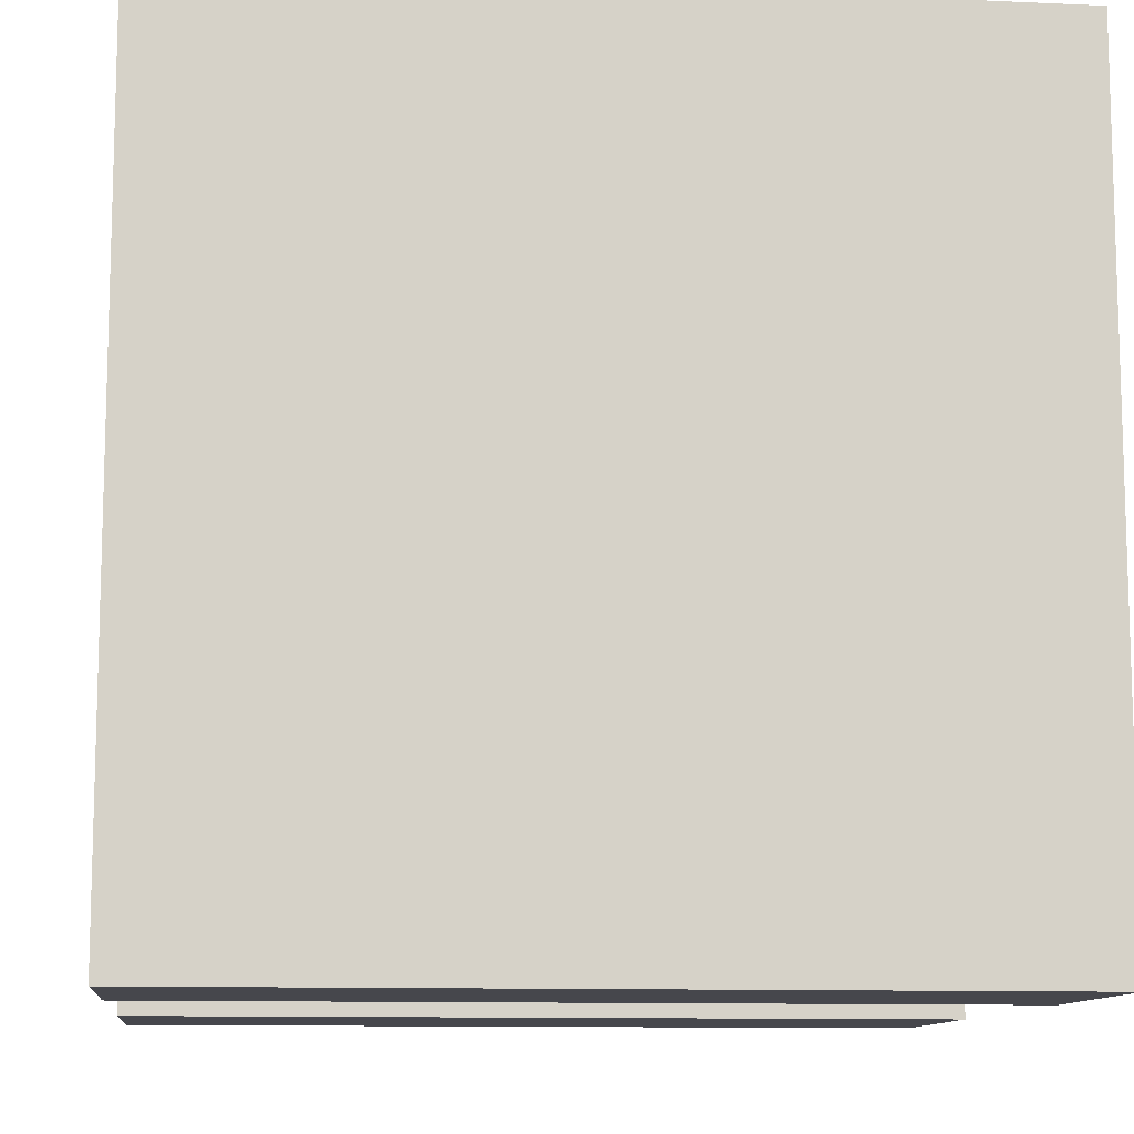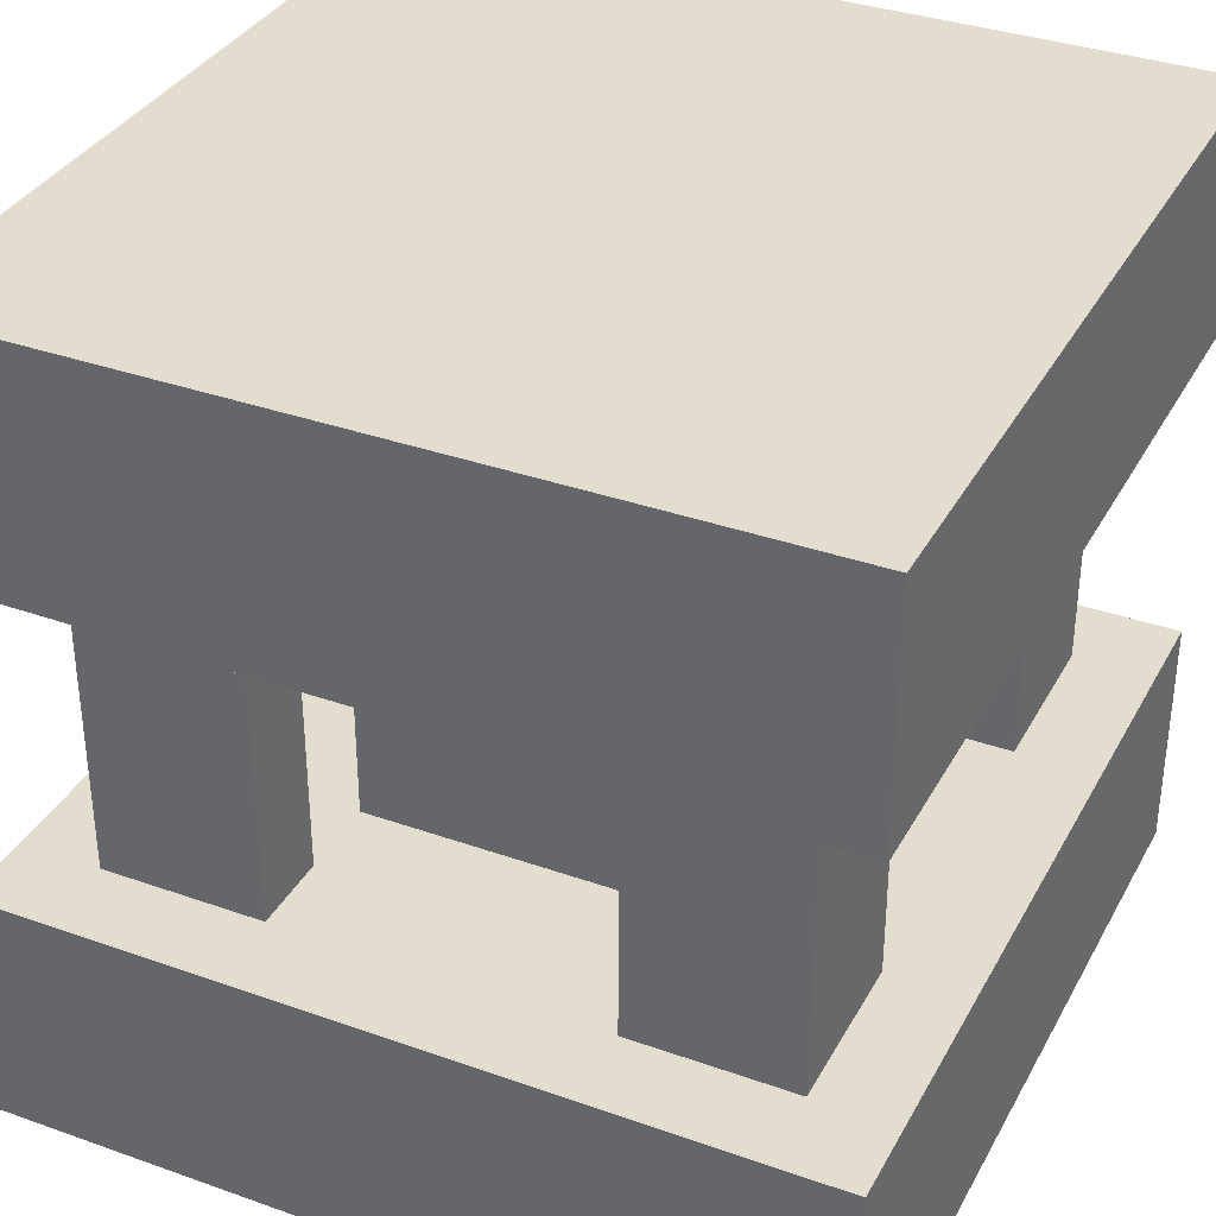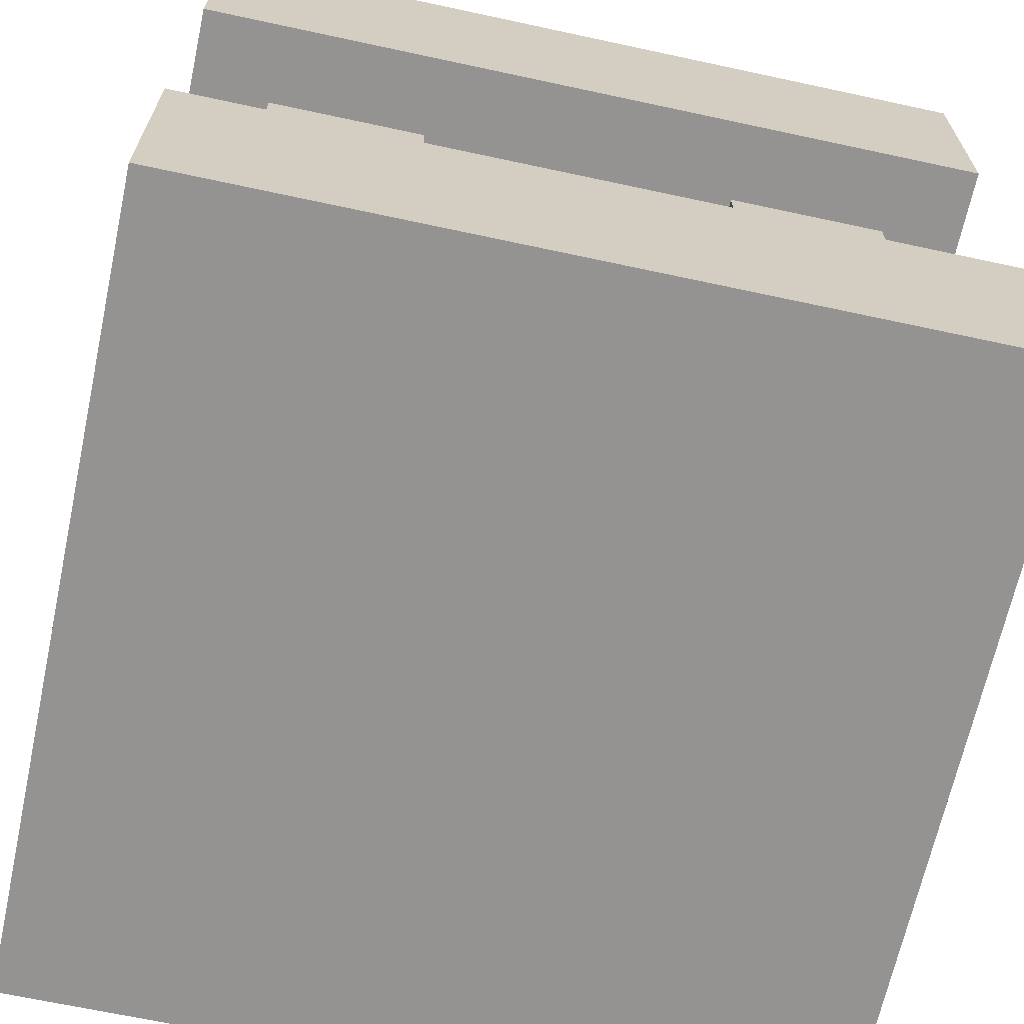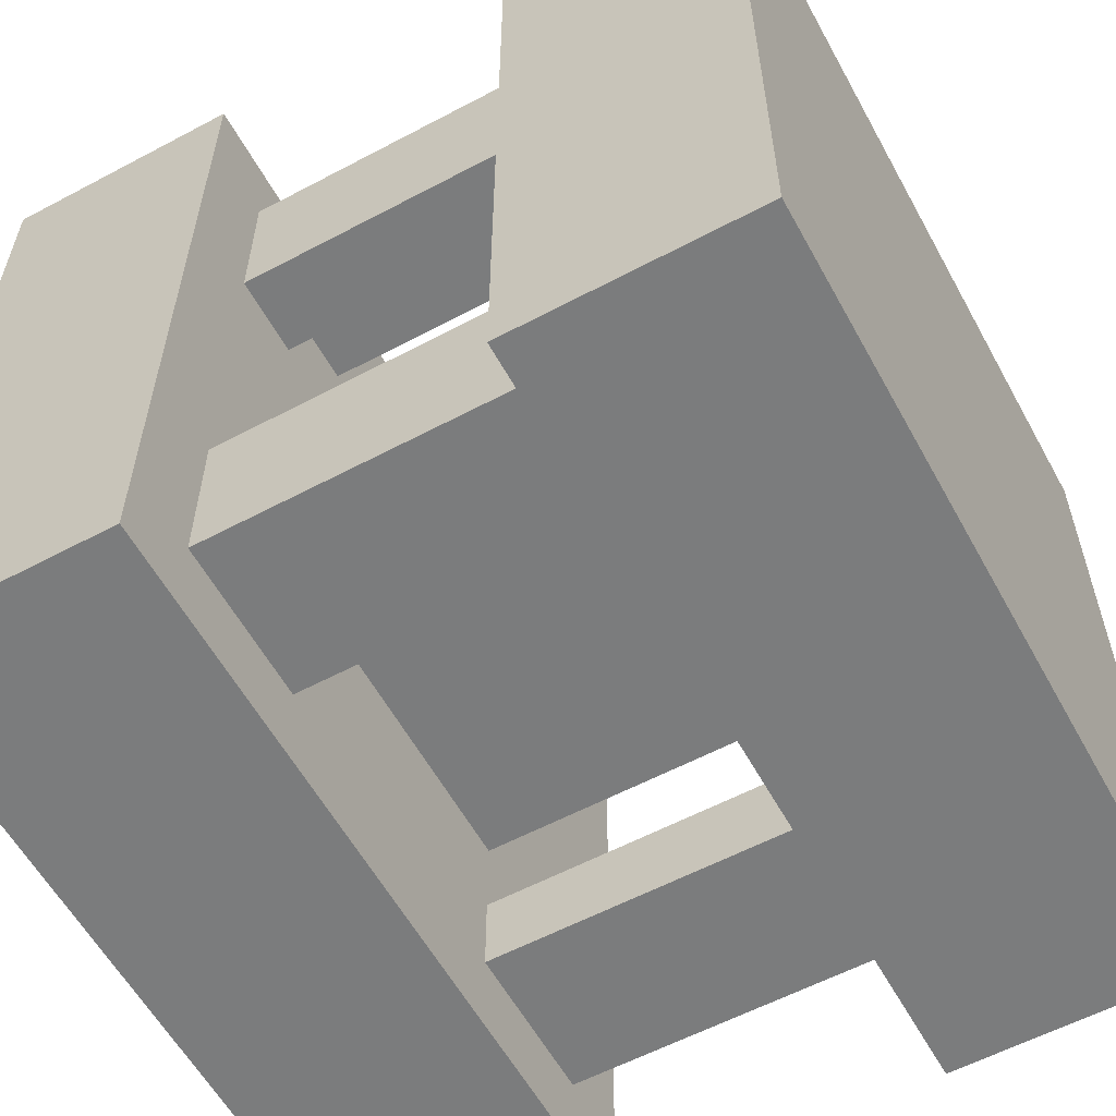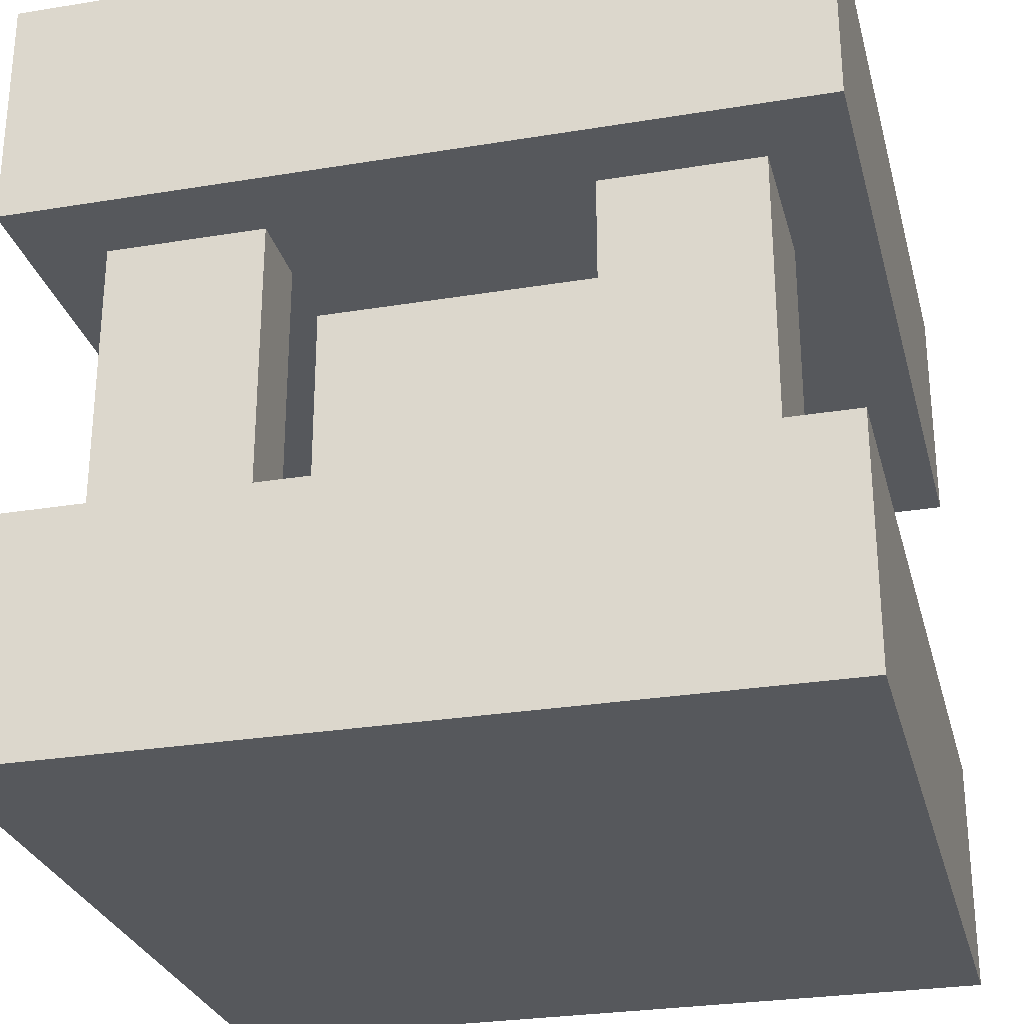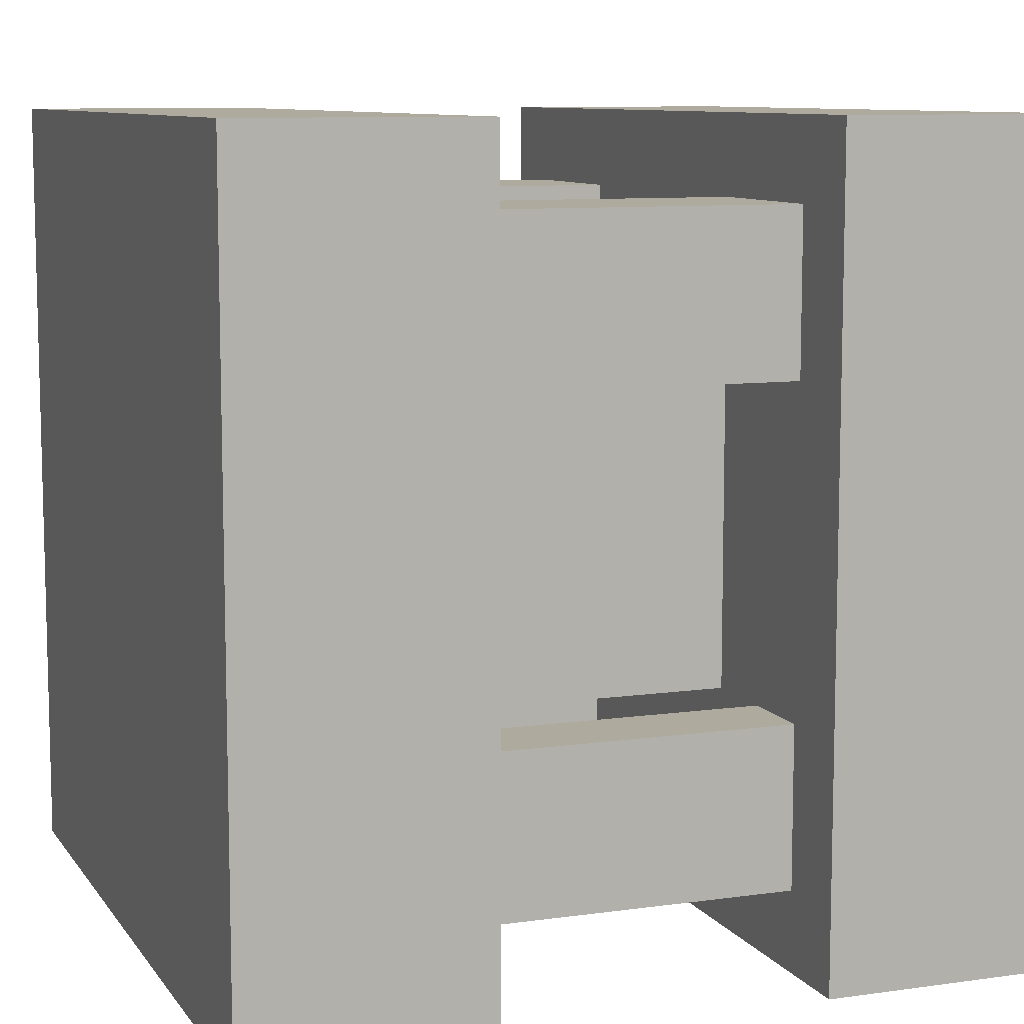
<metadata>
{"format":"obj","ext":"obj","renderer":"f3d","projection":"perspective","resolution":1024,"background":"white","views":[{"elev":-10.9,"azim":-6.4,"up":"+Z"},{"elev":35.0,"azim":25.3,"up":"+Y"},{"elev":-66.8,"azim":77.8,"up":"+Y"},{"elev":-58.7,"azim":-61.3,"up":"+Z"},{"elev":-27.9,"azim":-165.9,"up":"+Y"},{"elev":9.2,"azim":69.5,"up":"+Z"}]}
</metadata>
<code>
g Tile_Puzzle_0
v -1 -0.4 -1
v -1 -0.4 -0.8
v 1 -0.4 -0.8
v 1 -0.4 -1
v -1 -0.4 -0.8
v -1 -0.4 1
v -0.8 -0.4 1
v -0.8 -0.4 -0.8
v -1 1 -1
v -1 1 1
v 1 1 1
v 1 1 -1
v -0.8 -0.4 -0.4
v -0.8 -0.4 0.4
v -0.4 -0.4 0.4
v -0.4 -0.4 -0.4
v -0.8 -0.4 0.8
v -0.8 -0.4 1
v 1 -0.4 1
v 1 -0.4 0.8
v -0.6 -0.4 -0.6
v -0.6 -0.4 -0.4
v 0.6 -0.4 -0.4
v 0.6 -0.4 -0.6
v -0.6 -0.4 0.4
v -0.6 -0.4 0.6
v 0.6 -0.4 0.6
v 0.6 -0.4 0.4
v -0.4 -0.4 -0.8
v -0.4 -0.4 -0.6
v 0.4 -0.4 -0.6
v 0.4 -0.4 -0.8
v -0.4 -0.4 0.6
v -0.4 -0.4 0.8
v 0.4 -0.4 0.8
v 0.4 -0.4 0.6
v 0.4 -0.4 -0.4
v 0.4 -0.4 0.4
v 1 -0.4 0.4
v 1 -0.4 -0.4
v 0.8 -0.4 -0.8
v 0.8 -0.4 -0.4
v 1 -0.4 -0.4
v 1 -0.4 -0.8
v 0.8 -0.4 0.4
v 0.8 -0.4 0.8
v 1 -0.4 0.8
v 1 -0.4 0.4
v -1 -1 -1
v 1 -1 -1
v 1 -1 1
v -1 -1 1
v -1 0.4 -1
v 1 0.4 -1
v 1 0.4 -0.8
v -1 0.4 -0.8
v -1 0.4 -0.8
v -0.8 0.4 -0.8
v -0.8 0.4 1
v -1 0.4 1
v -0.8 0.4 -0.4
v -0.4 0.4 -0.4
v -0.4 0.4 0.4
v -0.8 0.4 0.4
v -0.8 0.4 0.8
v 1 0.4 0.8
v 1 0.4 1
v -0.8 0.4 1
v -0.6 0.4 -0.6
v 0.6 0.4 -0.6
v 0.6 0.4 -0.4
v -0.6 0.4 -0.4
v -0.6 0.4 0.4
v 0.6 0.4 0.4
v 0.6 0.4 0.6
v -0.6 0.4 0.6
v -0.4 0.4 -0.8
v 0.4 0.4 -0.8
v 0.4 0.4 -0.6
v -0.4 0.4 -0.6
v -0.4 0.4 0.6
v 0.4 0.4 0.6
v 0.4 0.4 0.8
v -0.4 0.4 0.8
v 0.4 0.4 -0.4
v 1 0.4 -0.4
v 1 0.4 0.4
v 0.4 0.4 0.4
v 0.8 0.4 -0.8
v 1 0.4 -0.8
v 1 0.4 -0.4
v 0.8 0.4 -0.4
v 0.8 0.4 0.4
v 1 0.4 0.4
v 1 0.4 0.8
v 0.8 0.4 0.8
v -1 -1 -1
v -1 -1 1
v -1 -0.4 1
v -1 -0.4 -1
v -1 0.4 -1
v -1 0.4 1
v -1 1 1
v -1 1 -1
v -0.8 -0.4 -0.8
v -0.8 -0.4 -0.4
v -0.8 0.4 -0.4
v -0.8 0.4 -0.8
v -0.8 -0.4 0.4
v -0.8 -0.4 0.8
v -0.8 0.4 0.8
v -0.8 0.4 0.4
v -0.4 -0.4 -0.4
v -0.4 -0.4 0.4
v -0.4 0.4 0.4
v -0.4 0.4 -0.4
v 0.4 -0.4 -0.8
v 0.4 -0.4 -0.6
v 0.4 0.4 -0.6
v 0.4 0.4 -0.8
v 0.4 -0.4 0.6
v 0.4 -0.4 0.8
v 0.4 0.4 0.8
v 0.4 0.4 0.6
v 0.6 -0.4 -0.6
v 0.6 -0.4 -0.4
v 0.6 0.4 -0.4
v 0.6 0.4 -0.6
v 0.6 -0.4 0.4
v 0.6 -0.4 0.6
v 0.6 0.4 0.6
v 0.6 0.4 0.4
v -0.6 -0.4 -0.6
v -0.6 0.4 -0.6
v -0.6 0.4 -0.4
v -0.6 -0.4 -0.4
v -0.6 -0.4 0.4
v -0.6 0.4 0.4
v -0.6 0.4 0.6
v -0.6 -0.4 0.6
v -0.4 -0.4 -0.8
v -0.4 0.4 -0.8
v -0.4 0.4 -0.6
v -0.4 -0.4 -0.6
v -0.4 -0.4 0.6
v -0.4 0.4 0.6
v -0.4 0.4 0.8
v -0.4 -0.4 0.8
v 0.4 -0.4 -0.4
v 0.4 0.4 -0.4
v 0.4 0.4 0.4
v 0.4 -0.4 0.4
v 0.8 -0.4 -0.8
v 0.8 0.4 -0.8
v 0.8 0.4 -0.4
v 0.8 -0.4 -0.4
v 0.8 -0.4 0.4
v 0.8 0.4 0.4
v 0.8 0.4 0.8
v 0.8 -0.4 0.8
v 1 -1 -1
v 1 -0.4 -1
v 1 -0.4 1
v 1 -1 1
v 1 0.4 -1
v 1 1 -1
v 1 1 1
v 1 0.4 1
v -1 -1 1
v 1 -1 1
v 1 -0.4 1
v -1 -0.4 1
v -1 0.4 1
v 1 0.4 1
v 1 1 1
v -1 1 1
v -0.8 -0.4 -0.4
v -0.6 -0.4 -0.4
v -0.6 0.4 -0.4
v -0.8 0.4 -0.4
v -0.8 -0.4 0.8
v -0.4 -0.4 0.8
v -0.4 0.4 0.8
v -0.8 0.4 0.8
v -0.6 -0.4 -0.6
v -0.4 -0.4 -0.6
v -0.4 0.4 -0.6
v -0.6 0.4 -0.6
v -0.4 -0.4 0.4
v 0.4 -0.4 0.4
v 0.4 0.4 0.4
v -0.4 0.4 0.4
v 0.4 -0.4 -0.6
v 0.6 -0.4 -0.6
v 0.6 0.4 -0.6
v 0.4 0.4 -0.6
v 0.4 -0.4 0.8
v 0.8 -0.4 0.8
v 0.8 0.4 0.8
v 0.4 0.4 0.8
v 0.6 -0.4 -0.4
v 0.8 -0.4 -0.4
v 0.8 0.4 -0.4
v 0.6 0.4 -0.4
v -1 -1 -1
v -1 -0.4 -1
v 1 -0.4 -1
v 1 -1 -1
v -1 0.4 -1
v -1 1 -1
v 1 1 -1
v 1 0.4 -1
v -0.8 -0.4 -0.8
v -0.8 0.4 -0.8
v -0.4 0.4 -0.8
v -0.4 -0.4 -0.8
v -0.8 -0.4 0.4
v -0.8 0.4 0.4
v -0.6 0.4 0.4
v -0.6 -0.4 0.4
v -0.6 -0.4 0.6
v -0.6 0.4 0.6
v -0.4 0.4 0.6
v -0.4 -0.4 0.6
v -0.4 -0.4 -0.4
v -0.4 0.4 -0.4
v 0.4 0.4 -0.4
v 0.4 -0.4 -0.4
v 0.4 -0.4 -0.8
v 0.4 0.4 -0.8
v 0.8 0.4 -0.8
v 0.8 -0.4 -0.8
v 0.4 -0.4 0.6
v 0.4 0.4 0.6
v 0.6 0.4 0.6
v 0.6 -0.4 0.6
v 0.6 -0.4 0.4
v 0.6 0.4 0.4
v 0.8 0.4 0.4
v 0.8 -0.4 0.4
f 1 2 3
f 1 3 4
f 5 6 7
f 5 7 8
f 9 10 11
f 9 11 12
f 13 14 15
f 13 15 16
f 17 18 19
f 17 19 20
f 21 22 23
f 21 23 24
f 25 26 27
f 25 27 28
f 29 30 31
f 29 31 32
f 33 34 35
f 33 35 36
f 37 38 39
f 37 39 40
f 41 42 43
f 41 43 44
f 45 46 47
f 45 47 48
f 49 50 51
f 49 51 52
f 53 54 55
f 53 55 56
f 57 58 59
f 57 59 60
f 61 62 63
f 61 63 64
f 65 66 67
f 65 67 68
f 69 70 71
f 69 71 72
f 73 74 75
f 73 75 76
f 77 78 79
f 77 79 80
f 81 82 83
f 81 83 84
f 85 86 87
f 85 87 88
f 89 90 91
f 89 91 92
f 93 94 95
f 93 95 96
f 97 98 99
f 97 99 100
f 101 102 103
f 101 103 104
f 105 106 107
f 105 107 108
f 109 110 111
f 109 111 112
f 113 114 115
f 113 115 116
f 117 118 119
f 117 119 120
f 121 122 123
f 121 123 124
f 125 126 127
f 125 127 128
f 129 130 131
f 129 131 132
f 133 134 135
f 133 135 136
f 137 138 139
f 137 139 140
f 141 142 143
f 141 143 144
f 145 146 147
f 145 147 148
f 149 150 151
f 149 151 152
f 153 154 155
f 153 155 156
f 157 158 159
f 157 159 160
f 161 162 163
f 161 163 164
f 165 166 167
f 165 167 168
f 169 170 171
f 169 171 172
f 173 174 175
f 173 175 176
f 177 178 179
f 177 179 180
f 181 182 183
f 181 183 184
f 185 186 187
f 185 187 188
f 189 190 191
f 189 191 192
f 193 194 195
f 193 195 196
f 197 198 199
f 197 199 200
f 201 202 203
f 201 203 204
f 205 206 207
f 205 207 208
f 209 210 211
f 209 211 212
f 213 214 215
f 213 215 216
f 217 218 219
f 217 219 220
f 221 222 223
f 221 223 224
f 225 226 227
f 225 227 228
f 229 230 231
f 229 231 232
f 233 234 235
f 233 235 236
f 237 238 239
f 237 239 240

</code>
